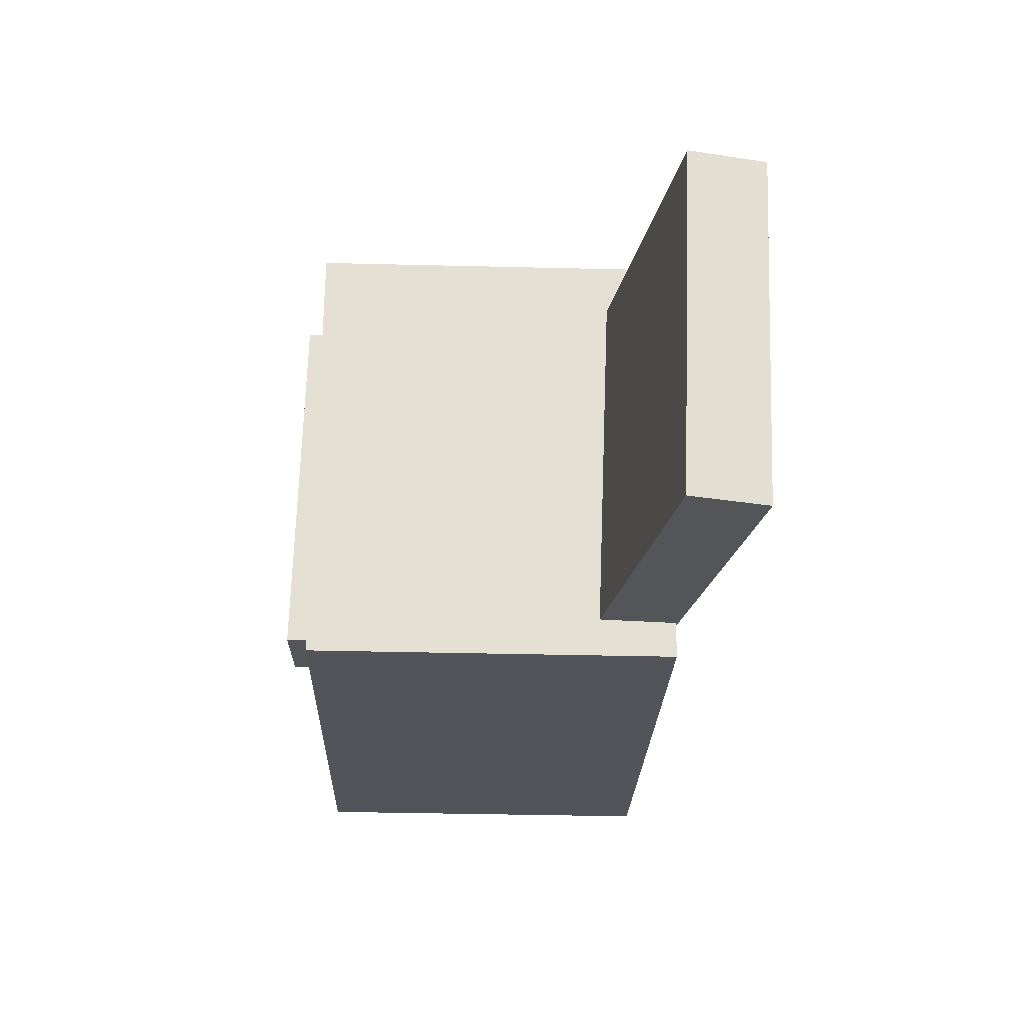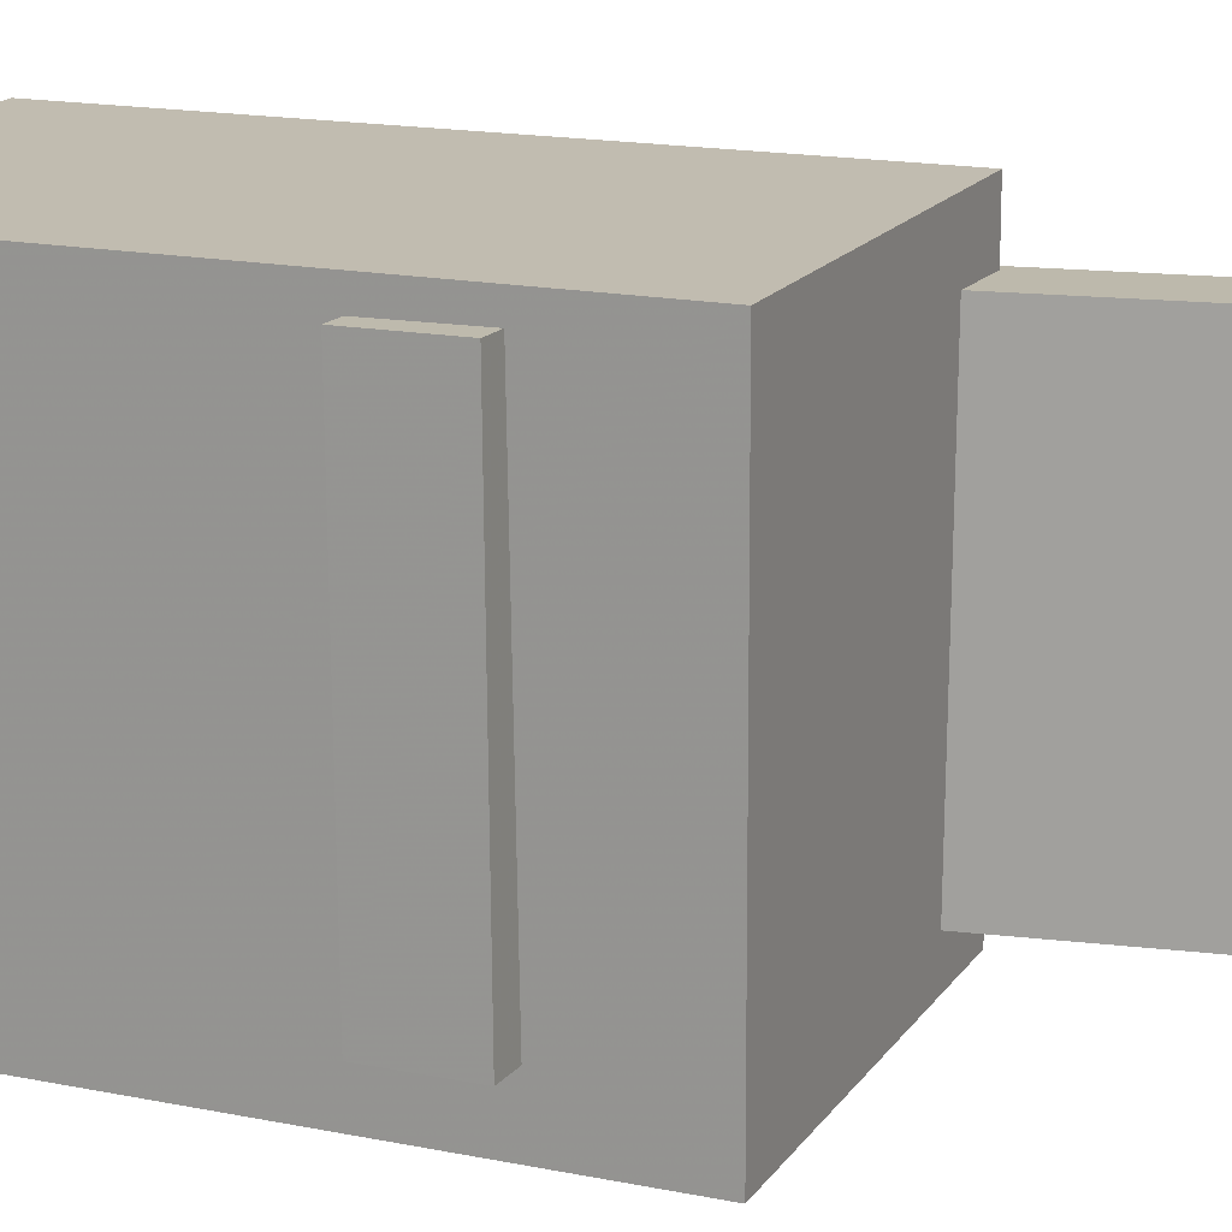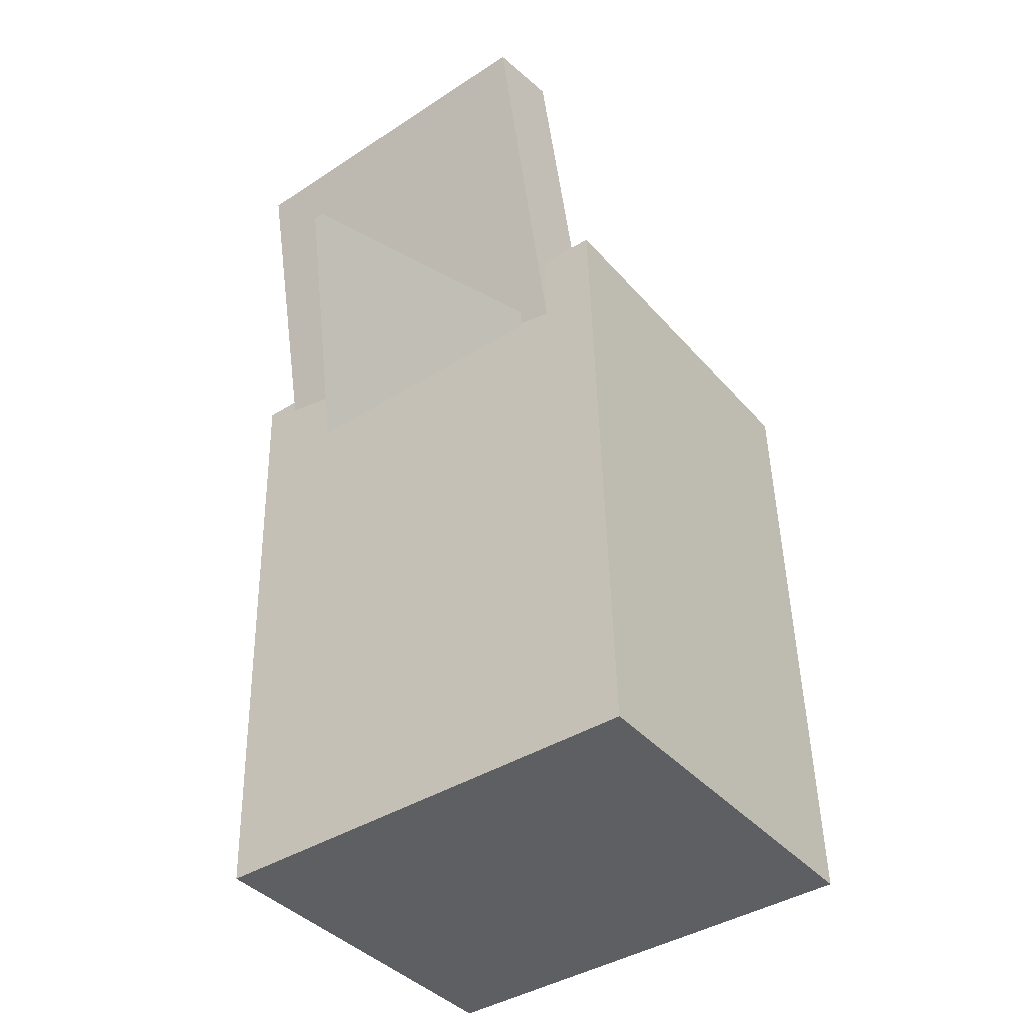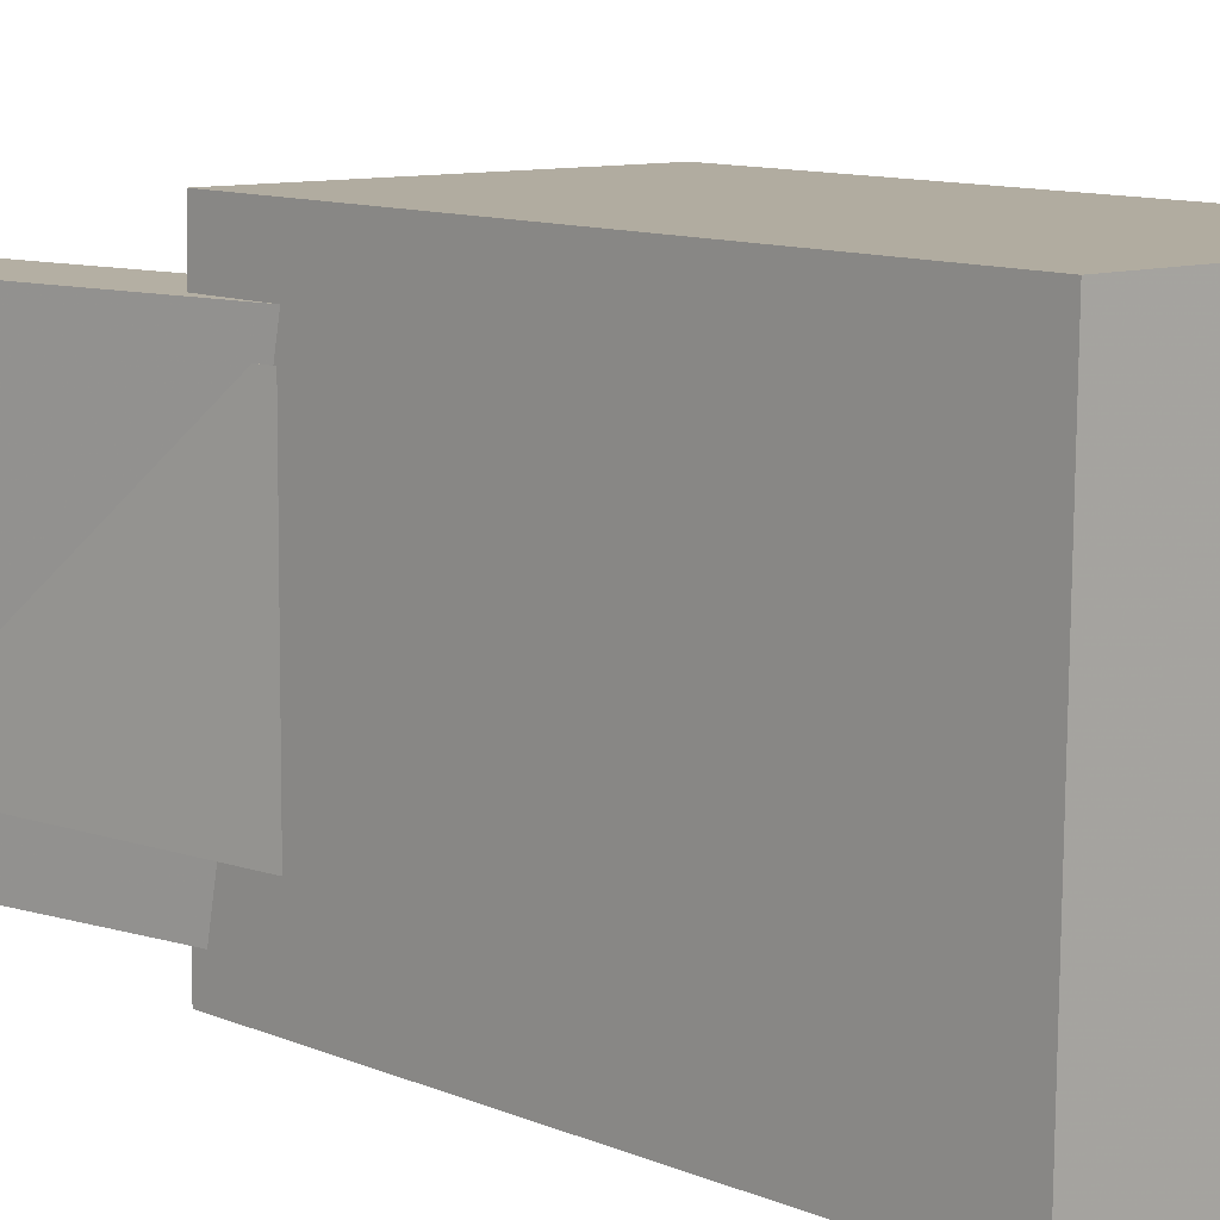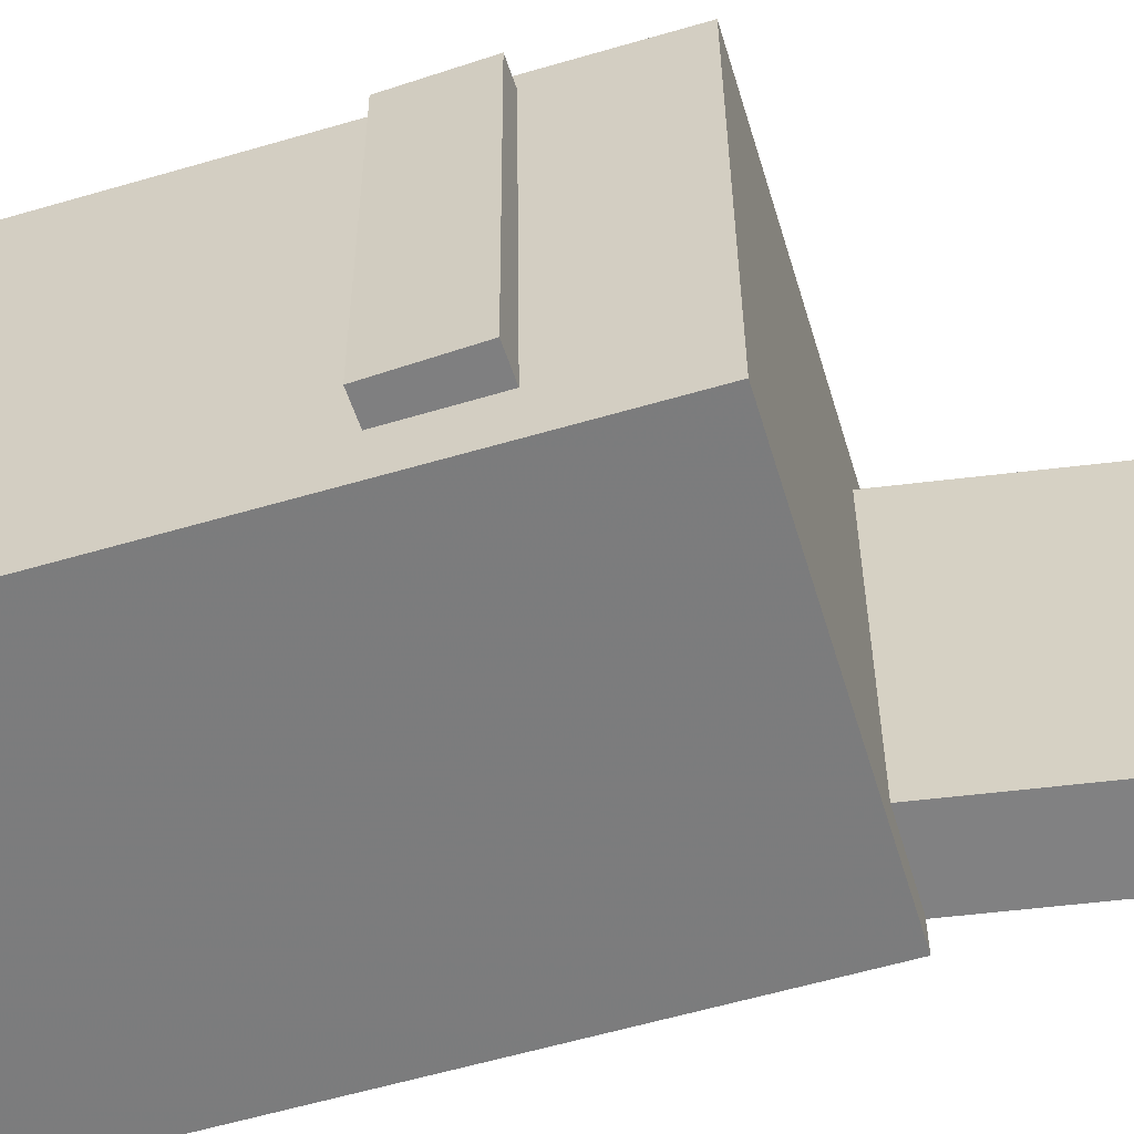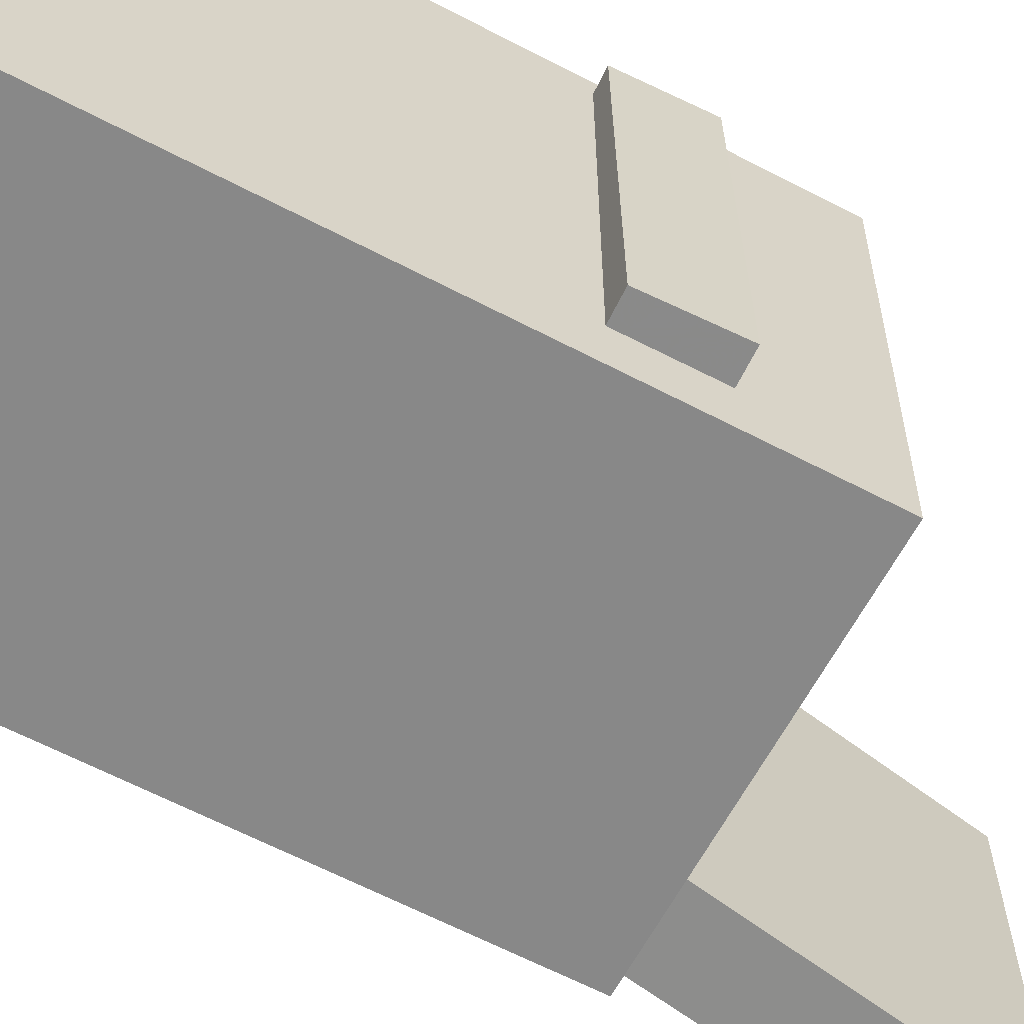
<metadata>
{"format":"obj","ext":"obj","renderer":"f3d","projection":"perspective","resolution":1024,"background":"white","views":[{"elev":65.9,"azim":-178.4,"up":"+Y"},{"elev":15.4,"azim":114.7,"up":"+Z"},{"elev":-41.4,"azim":-52.4,"up":"+Y"},{"elev":11.0,"azim":-41.7,"up":"+Z"},{"elev":-59.9,"azim":108.5,"up":"+Z"},{"elev":-63.8,"azim":64.0,"up":"+Z"}]}
</metadata>
<code>
v -0.1894 0.3581 0.1311
v -0.1243 0.03489 0.1331
v -0.1305 0.37 0.1317
v -0.06545 0.04674 0.1337
v -0.1864 0.3571 -0.142
v -0.1213 0.03382 -0.14
v -0.1275 0.3689 -0.1414
v -0.06243 0.04567 -0.1394
f 1.0 7.0 5.0
f 1.0 3.0 7.0
f 1.0 4.0 3.0
f 1.0 2.0 4.0
f 3.0 8.0 7.0
f 3.0 4.0 8.0
f 5.0 7.0 8.0
f 5.0 8.0 6.0
f 1.0 5.0 6.0
f 1.0 6.0 2.0
f 2.0 6.0 8.0
f 2.0 8.0 4.0
v -0.03034 -0.02367 0.01423
v 0.01408 -0.02326 0.05215
v 0.01635 -0.02057 -0.0405
v 0.06077 -0.02016 -0.002579
v -0.02136 -0.2935 0.006611
v 0.02306 -0.2931 0.04453
v 0.02533 -0.2904 -0.04812
v 0.06975 -0.29 -0.0102
f 9.0 15.0 13.0
f 9.0 11.0 15.0
f 9.0 12.0 11.0
f 9.0 10.0 12.0
f 11.0 16.0 15.0
f 11.0 12.0 16.0
f 13.0 15.0 16.0
f 13.0 16.0 14.0
f 9.0 13.0 14.0
f 9.0 14.0 10.0
f 10.0 14.0 16.0
f 10.0 16.0 12.0
v -0.06972 -0.04572 0.1018
v -0.07656 0.01605 0.1021
v -0.07373 -0.04497 -0.1157
v -0.08056 0.01679 -0.1153
v 0.1399 -0.02251 0.09802
v 0.1331 0.03926 0.09836
v 0.1359 -0.02176 -0.1194
v 0.1291 0.04001 -0.1191
f 17.0 23.0 21.0
f 17.0 19.0 23.0
f 17.0 20.0 19.0
f 17.0 18.0 20.0
f 19.0 24.0 23.0
f 19.0 20.0 24.0
f 21.0 23.0 24.0
f 21.0 24.0 22.0
f 17.0 21.0 22.0
f 17.0 22.0 18.0
f 18.0 22.0 24.0
f 18.0 24.0 20.0
v -0.1258 -0.3409 -0.1658
v -0.1395 0.13 -0.1683
v 0.1591 -0.3327 -0.1715
v 0.1454 0.1383 -0.174
v -0.119 -0.3389 0.1776
v -0.1327 0.1321 0.1751
v 0.1659 -0.3306 0.1719
v 0.1523 0.1403 0.1694
f 25.0 31.0 29.0
f 25.0 27.0 31.0
f 25.0 28.0 27.0
f 25.0 26.0 28.0
f 27.0 32.0 31.0
f 27.0 28.0 32.0
f 29.0 31.0 32.0
f 29.0 32.0 30.0
f 25.0 29.0 30.0
f 25.0 30.0 26.0
f 26.0 30.0 32.0
f 26.0 32.0 28.0
v -0.1295 0.05736 0.108
v -0.09734 0.06291 0.1072
v -0.1736 0.3133 0.1096
v -0.1415 0.3188 0.1089
v -0.1342 0.05789 -0.09993
v -0.1021 0.06343 -0.1007
v -0.1784 0.3138 -0.09827
v -0.1463 0.3194 -0.09899
f 33.0 39.0 37.0
f 33.0 35.0 39.0
f 33.0 36.0 35.0
f 33.0 34.0 36.0
f 35.0 40.0 39.0
f 35.0 36.0 40.0
f 37.0 39.0 40.0
f 37.0 40.0 38.0
f 33.0 37.0 38.0
f 33.0 38.0 34.0
f 34.0 38.0 40.0
f 34.0 40.0 36.0
v 0.1722 -0.01753 -0.1329
v 0.1736 -0.01973 0.153
v -0.1202 -0.0169 -0.1314
v -0.1187 -0.0191 0.1545
v 0.1723 0.04709 -0.1324
v 0.1738 0.04489 0.1535
v -0.12 0.04772 -0.1309
v -0.1186 0.04552 0.155
f 41.0 47.0 45.0
f 41.0 43.0 47.0
f 41.0 44.0 43.0
f 41.0 42.0 44.0
f 43.0 48.0 47.0
f 43.0 44.0 48.0
f 45.0 47.0 48.0
f 45.0 48.0 46.0
f 41.0 45.0 46.0
f 41.0 46.0 42.0
f 42.0 46.0 48.0
f 42.0 48.0 44.0

</code>
